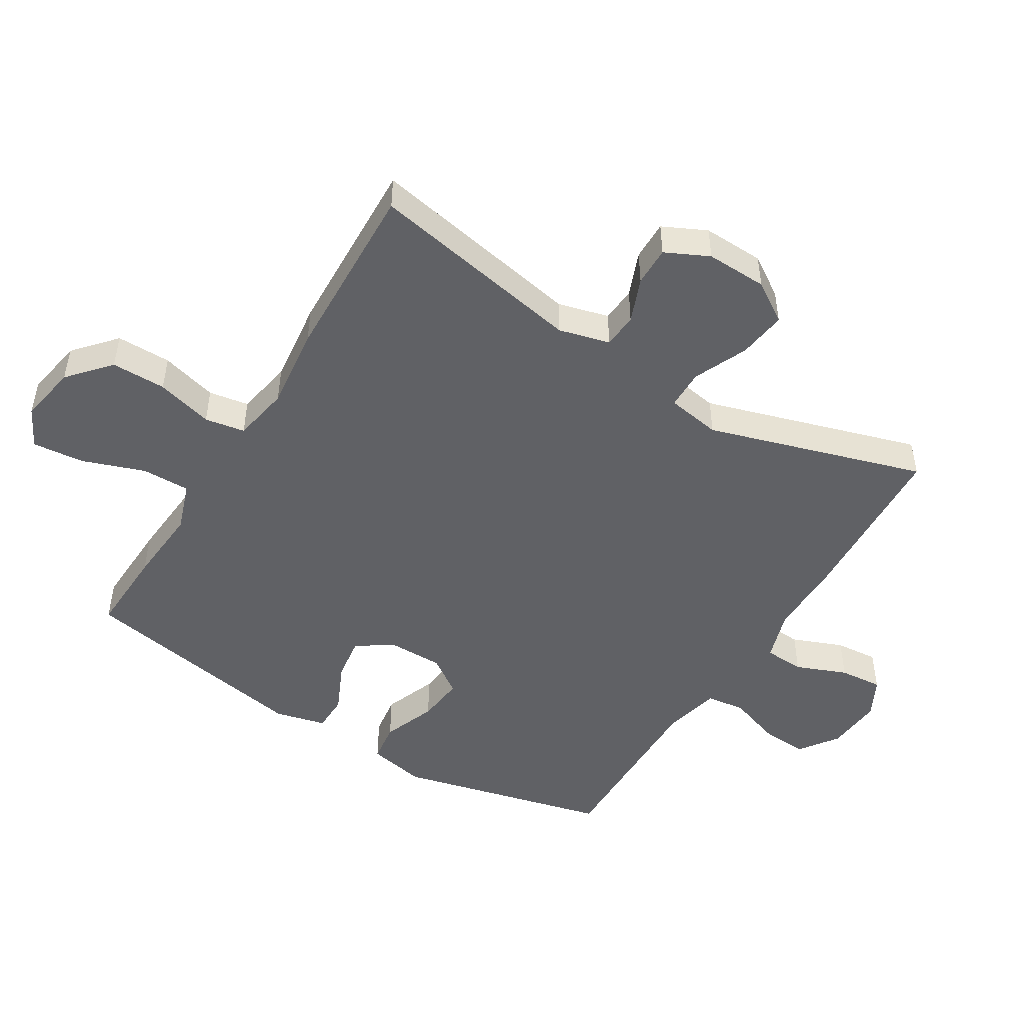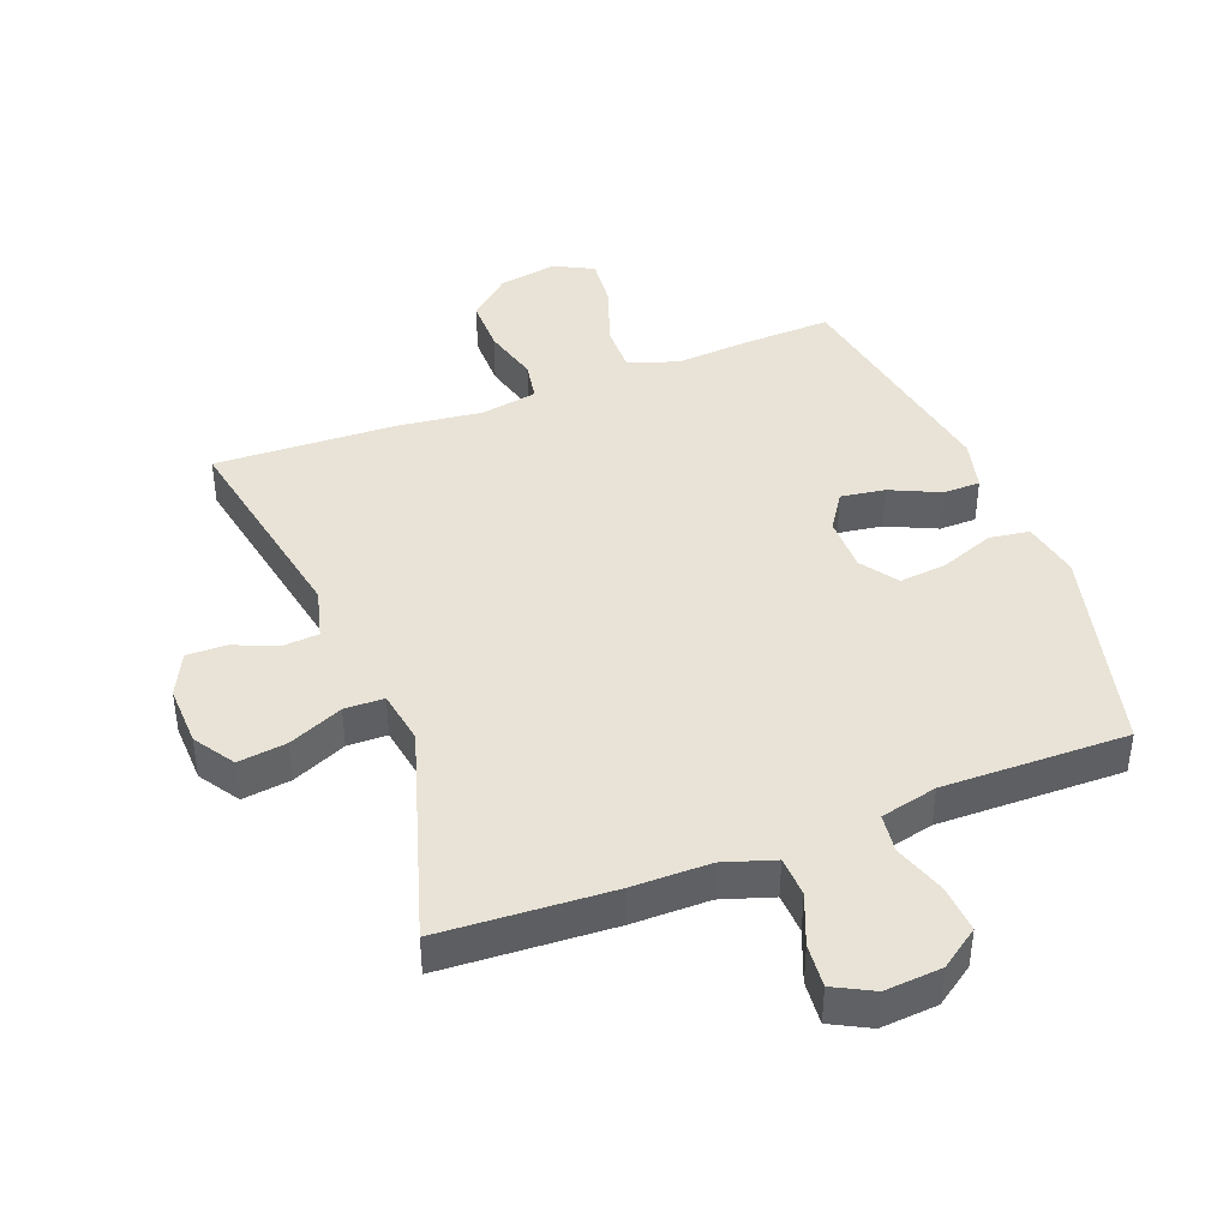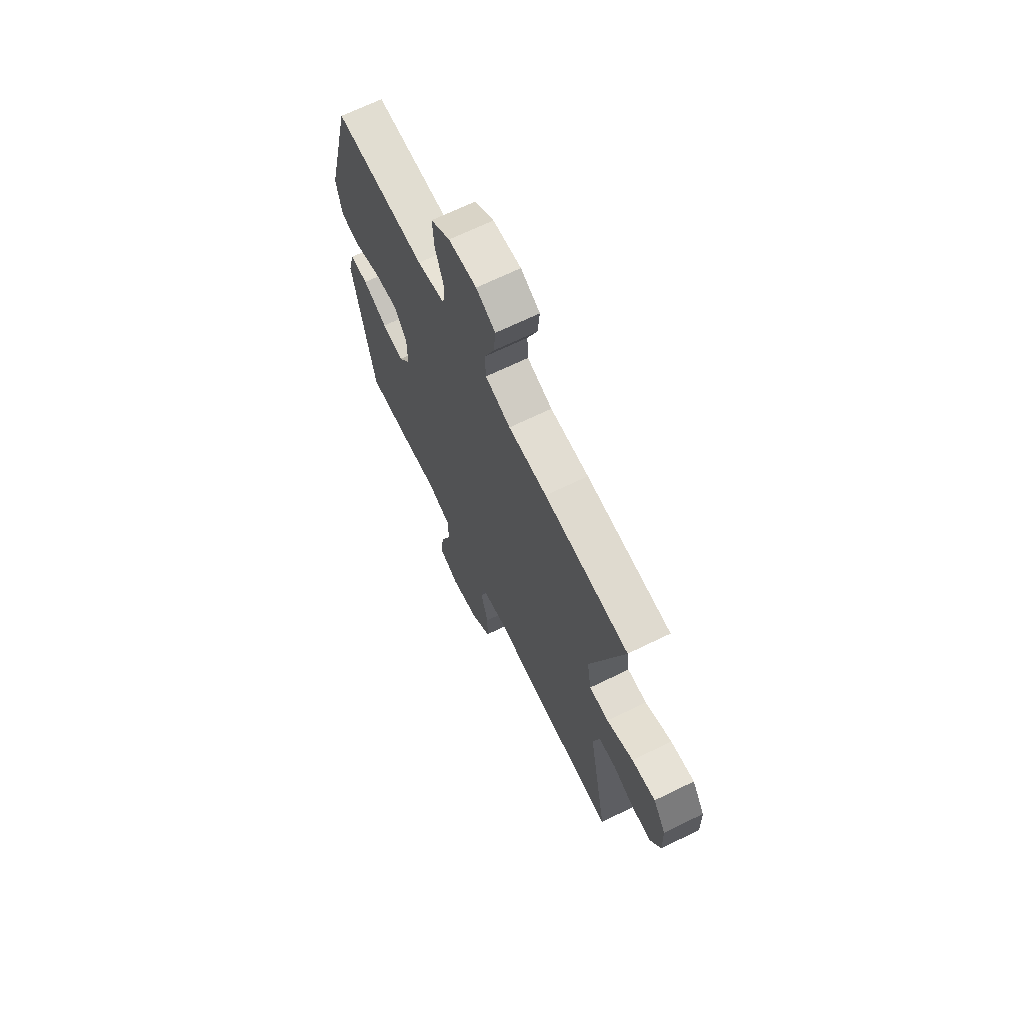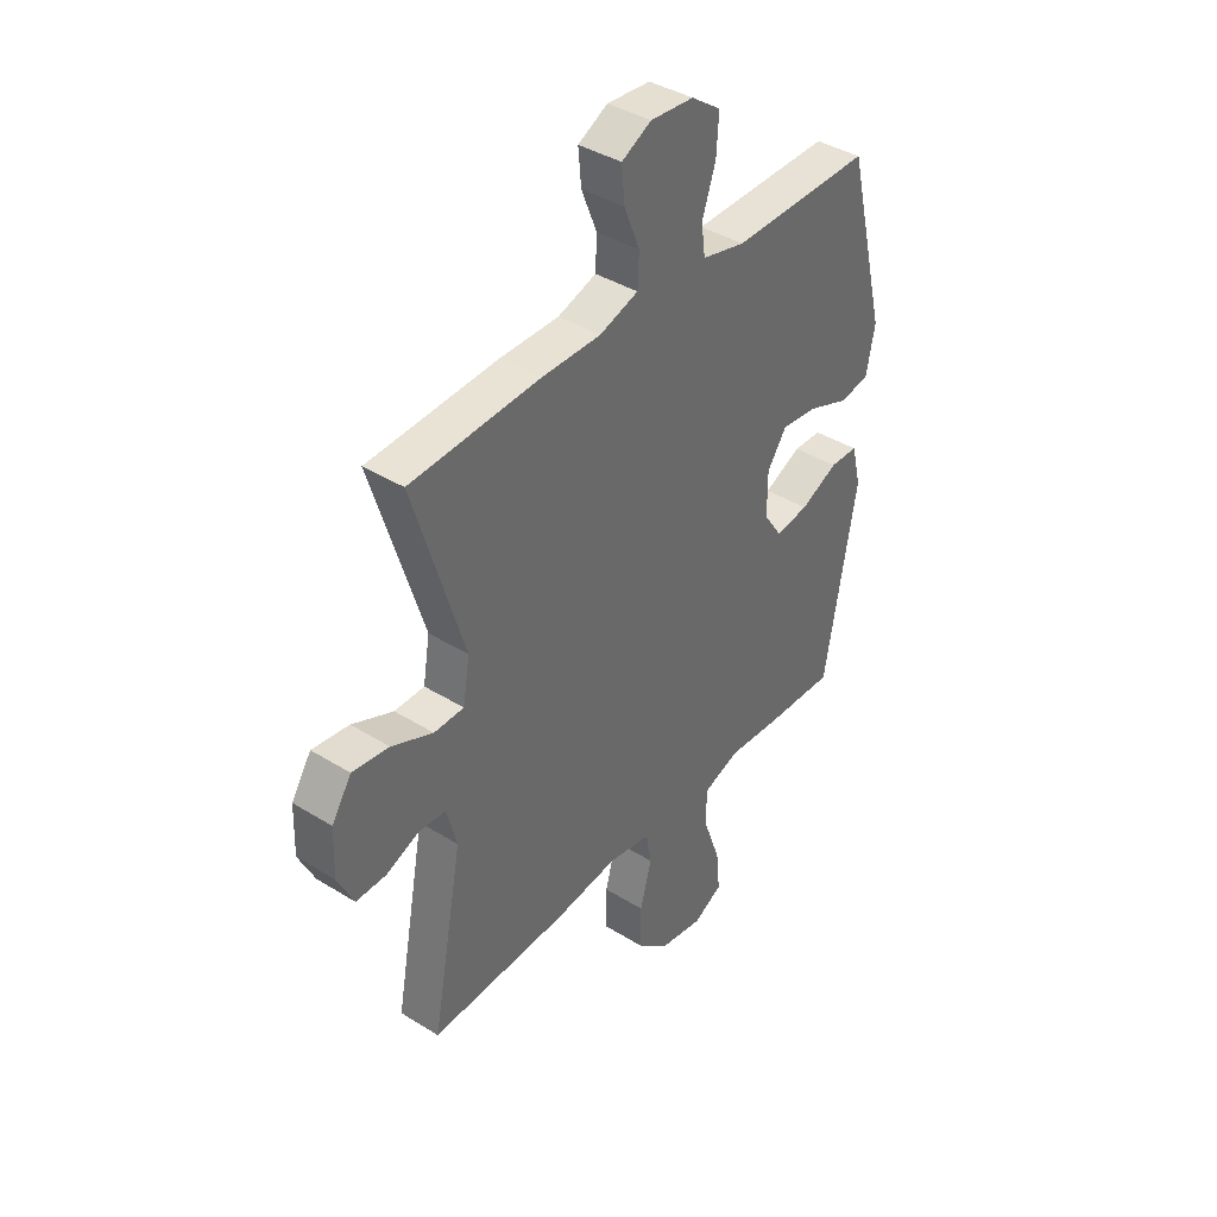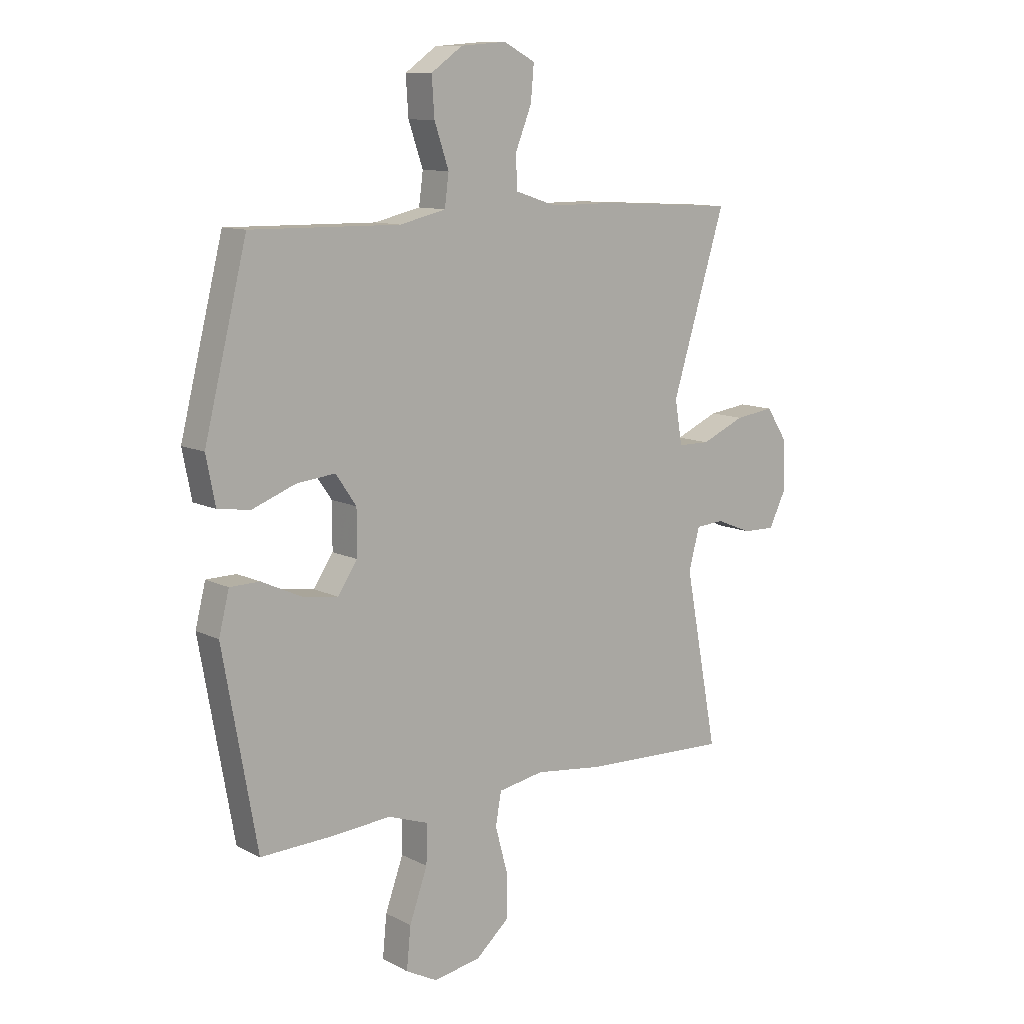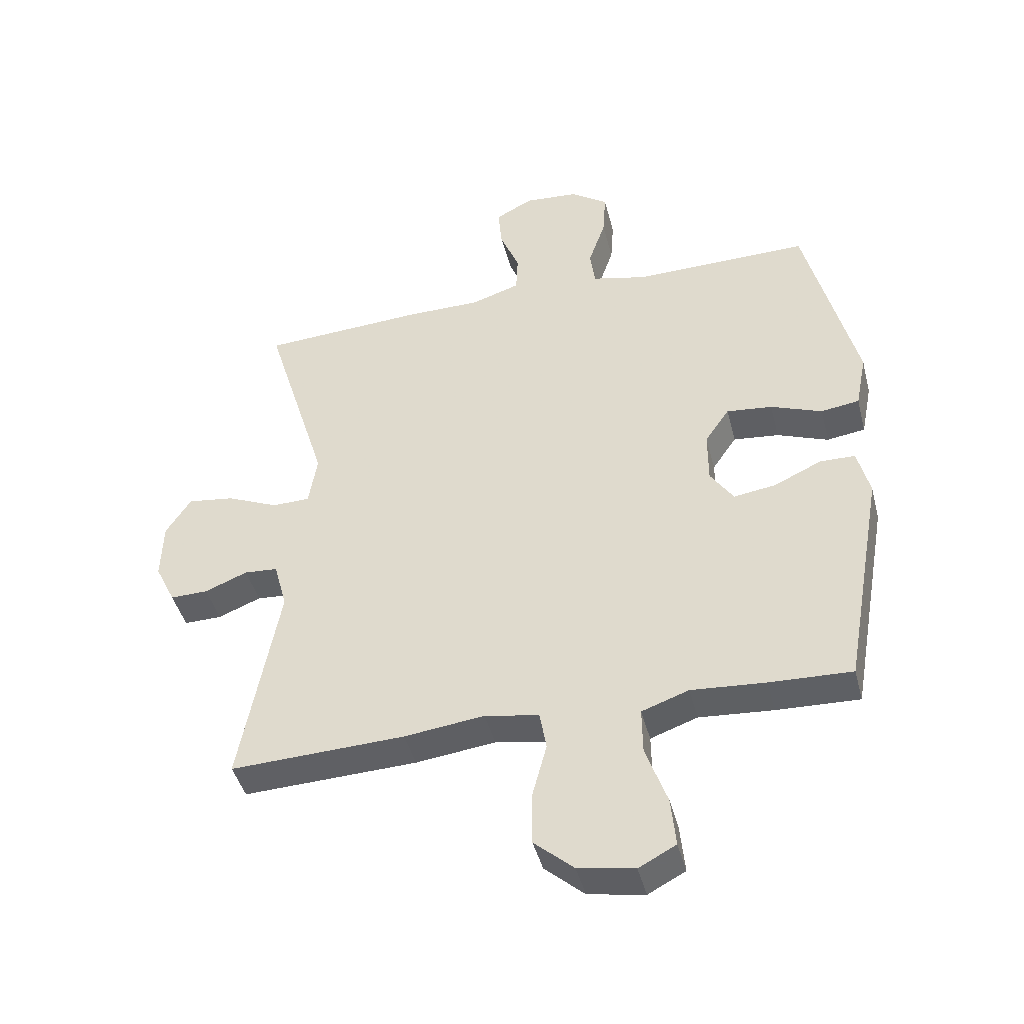
<metadata>
{"format":"obj","ext":"obj","renderer":"f3d","projection":"perspective","resolution":1024,"background":"white","views":[{"elev":-48.7,"azim":-121.6,"up":"+Y"},{"elev":41.9,"azim":-21.0,"up":"+Y"},{"elev":68.3,"azim":-116.0,"up":"+Z"},{"elev":39.7,"azim":-52.4,"up":"+Z"},{"elev":10.9,"azim":141.1,"up":"+Z"},{"elev":-43.4,"azim":14.2,"up":"+Z"}]}
</metadata>
<code>
v 0.5 0.07 0.5
v 0.583 0.07 0.167
v 0.565 0.07 0.076
v 0.502 0.07 0.067
v 0.418 0.07 0.099
v 0.343 0.07 0.107
v 0.303 0.07 0.049
v 0.303 0.07 -0.038
v 0.341 0.07 -0.095
v 0.41 0.07 -0.085
v 0.488 0.07 -0.049
v 0.546 0.07 -0.05
v 0.566 0.07 -0.13
v 0.5 0.07 -0.5
v 0.365 0.07 -0.495
v 0.244 0.07 -0.486
v 0.167 0.07 -0.513
v 0.168 0.07 -0.589
v 0.203 0.07 -0.687
v 0.211 0.07 -0.768
v 0.15 0.07 -0.8
v 0.058 0.07 -0.784
v -0.007 0.07 -0.727
v -0.007 0.07 -0.641
v 0.017 0.07 -0.552
v 0.006 0.07 -0.489
v -0.083 0.07 -0.473
v -0.214 0.07 -0.489
v -0.5 0.07 -0.5
v -0.436 0.07 -0.16
v -0.457 0.07 -0.08
v -0.512 0.07 -0.076
v -0.582 0.07 -0.104
v -0.644 0.07 -0.105
v -0.677 0.07 -0.037
v -0.674 0.07 0.059
v -0.633 0.07 0.122
v -0.557 0.07 0.112
v -0.472 0.07 0.075
v -0.41 0.07 0.076
v -0.396 0.07 0.161
v -0.5 0.07 0.5
v -0.232 0.07 0.515
v -0.11 0.07 0.515
v -0.03 0.07 0.541
v -0.027 0.07 0.604
v -0.059 0.07 0.684
v -0.065 0.07 0.752
v -0.004 0.07 0.784
v 0.085 0.07 0.777
v 0.146 0.07 0.734
v 0.141 0.07 0.66
v 0.113 0.07 0.578
v 0.121 0.07 0.517
v 0.21 0.07 0.496
v 0.5 0 0.5
v 0.583 0 0.167
v 0.565 0 0.076
v 0.502 0 0.067
v 0.418 0 0.099
v 0.343 0 0.107
v 0.303 0 0.049
v 0.303 0 -0.038
v 0.341 0 -0.095
v 0.41 0 -0.085
v 0.488 0 -0.049
v 0.546 0 -0.05
v 0.566 0 -0.13
v 0.5 0 -0.5
v 0.365 0 -0.495
v 0.244 0 -0.486
v 0.167 0 -0.513
v 0.168 0 -0.589
v 0.203 0 -0.687
v 0.211 0 -0.768
v 0.15 0 -0.8
v 0.058 0 -0.784
v -0.007 0 -0.727
v -0.007 0 -0.641
v 0.017 0 -0.552
v 0.006 0 -0.489
v -0.083 0 -0.473
v -0.214 0 -0.489
v -0.5 0 -0.5
v -0.436 0 -0.16
v -0.457 0 -0.08
v -0.512 0 -0.076
v -0.582 0 -0.104
v -0.644 0 -0.105
v -0.677 0 -0.037
v -0.674 0 0.059
v -0.633 0 0.122
v -0.557 0 0.112
v -0.472 0 0.075
v -0.41 0 0.076
v -0.396 0 0.161
v -0.5 0 0.5
v -0.232 0 0.515
v -0.11 0 0.515
v -0.03 0 0.541
v -0.027 0 0.604
v -0.059 0 0.684
v -0.065 0 0.752
v -0.004 0 0.784
v 0.085 0 0.777
v 0.146 0 0.734
v 0.141 0 0.66
v 0.113 0 0.578
v 0.121 0 0.517
v 0.21 0 0.496
f 50 51 52 53
f 50 53 54
f 49 50 54
f 46 47 48 49
f 45 46 49 54
f 44 45 54 55
f 41 42 43 44
f 40 41 44 55
f 36 37 38 39
f 36 39 40
f 35 36 40
f 32 33 34 35
f 31 32 35 40
f 30 31 40 55
f 27 28 29 30
f 26 27 30 55
f 22 23 24 25
f 18 19 20 21
f 17 18 21 22
f 13 14 15 16
f 13 16 17
f 10 11 12 13
f 9 10 13 17
f 8 9 17
f 7 8 17 22
f 2 3 4 5
f 2 5 6
f 1 2 6
f 55 1 6 7
f 25 26 55
f 7 22 25 55
f 108 107 106 105
f 109 108 105
f 109 105 104
f 104 103 102 101
f 109 104 101 100
f 110 109 100 99
f 99 98 97 96
f 110 99 96 95
f 94 93 92 91
f 95 94 91
f 95 91 90
f 90 89 88 87
f 95 90 87 86
f 110 95 86 85
f 85 84 83 82
f 110 85 82 81
f 80 79 78 77
f 76 75 74 73
f 77 76 73 72
f 71 70 69 68
f 72 71 68
f 68 67 66 65
f 72 68 65 64
f 72 64 63
f 77 72 63 62
f 60 59 58 57
f 61 60 57
f 61 57 56
f 62 61 56 110
f 110 81 80
f 110 80 77 62
f 1 56 57 2
f 2 57 58 3
f 3 58 59 4
f 4 59 60 5
f 5 60 61 6
f 6 61 62 7
f 7 62 63 8
f 8 63 64 9
f 9 64 65 10
f 10 65 66 11
f 11 66 67 12
f 12 67 68 13
f 13 68 69 14
f 14 69 70 15
f 15 70 71 16
f 16 71 72 17
f 17 72 73 18
f 18 73 74 19
f 19 74 75 20
f 20 75 76 21
f 21 76 77 22
f 22 77 78 23
f 23 78 79 24
f 24 79 80 25
f 25 80 81 26
f 26 81 82 27
f 27 82 83 28
f 28 83 84 29
f 29 84 85 30
f 30 85 86 31
f 31 86 87 32
f 32 87 88 33
f 33 88 89 34
f 34 89 90 35
f 35 90 91 36
f 36 91 92 37
f 37 92 93 38
f 38 93 94 39
f 39 94 95 40
f 40 95 96 41
f 41 96 97 42
f 42 97 98 43
f 43 98 99 44
f 44 99 100 45
f 45 100 101 46
f 46 101 102 47
f 47 102 103 48
f 48 103 104 49
f 49 104 105 50
f 50 105 106 51
f 51 106 107 52
f 52 107 108 53
f 53 108 109 54
f 54 109 110 55
f 55 110 56 1

</code>
